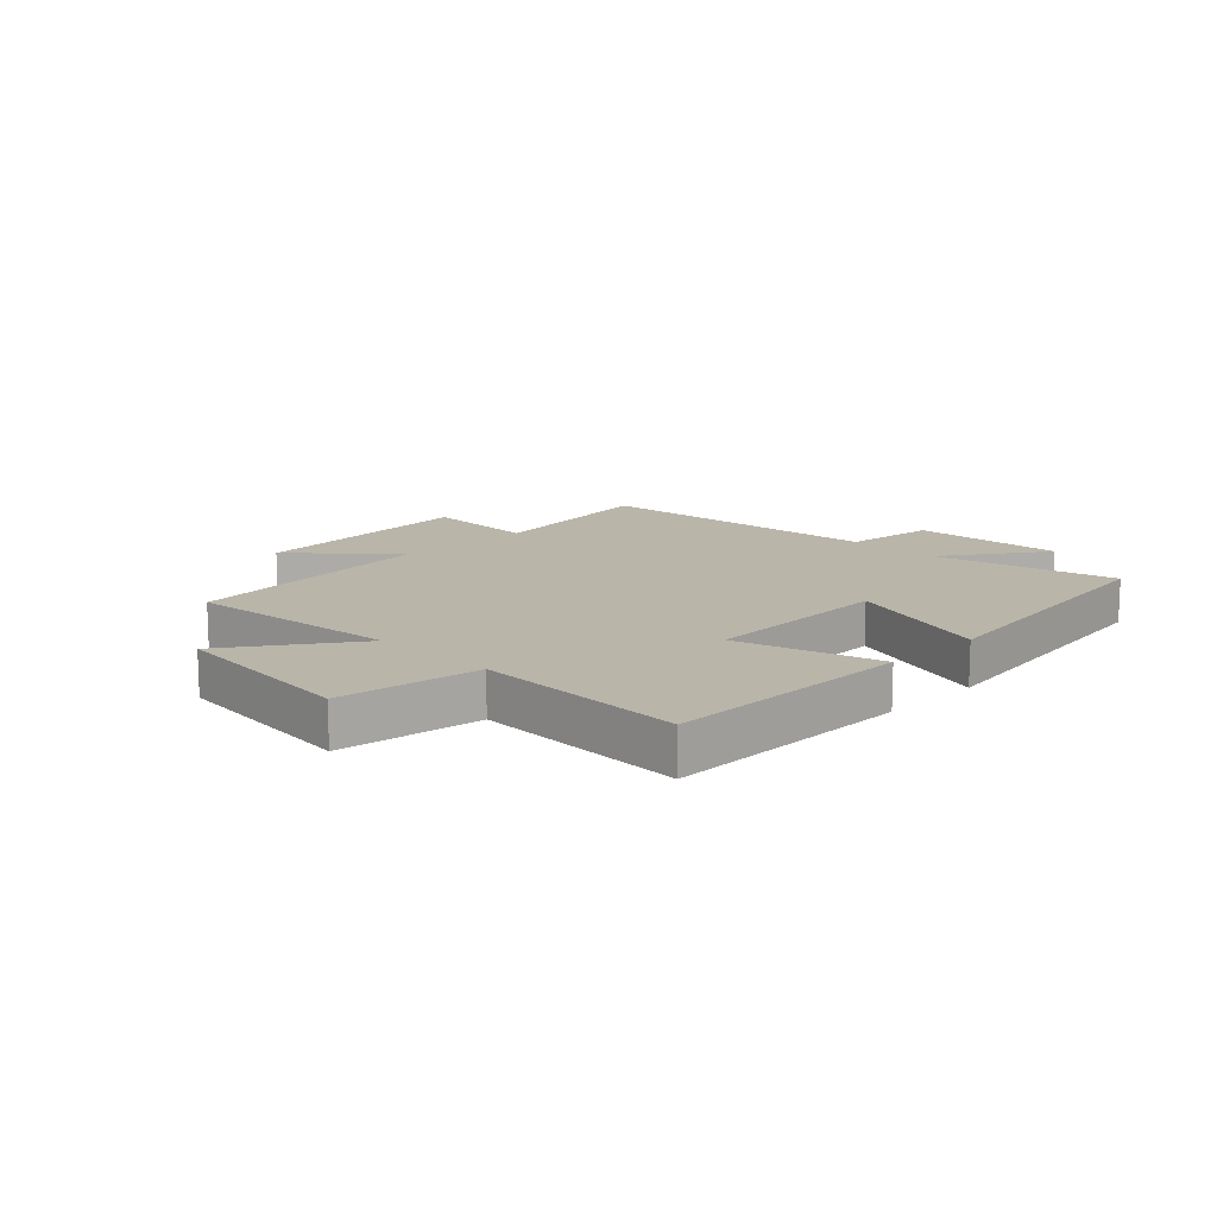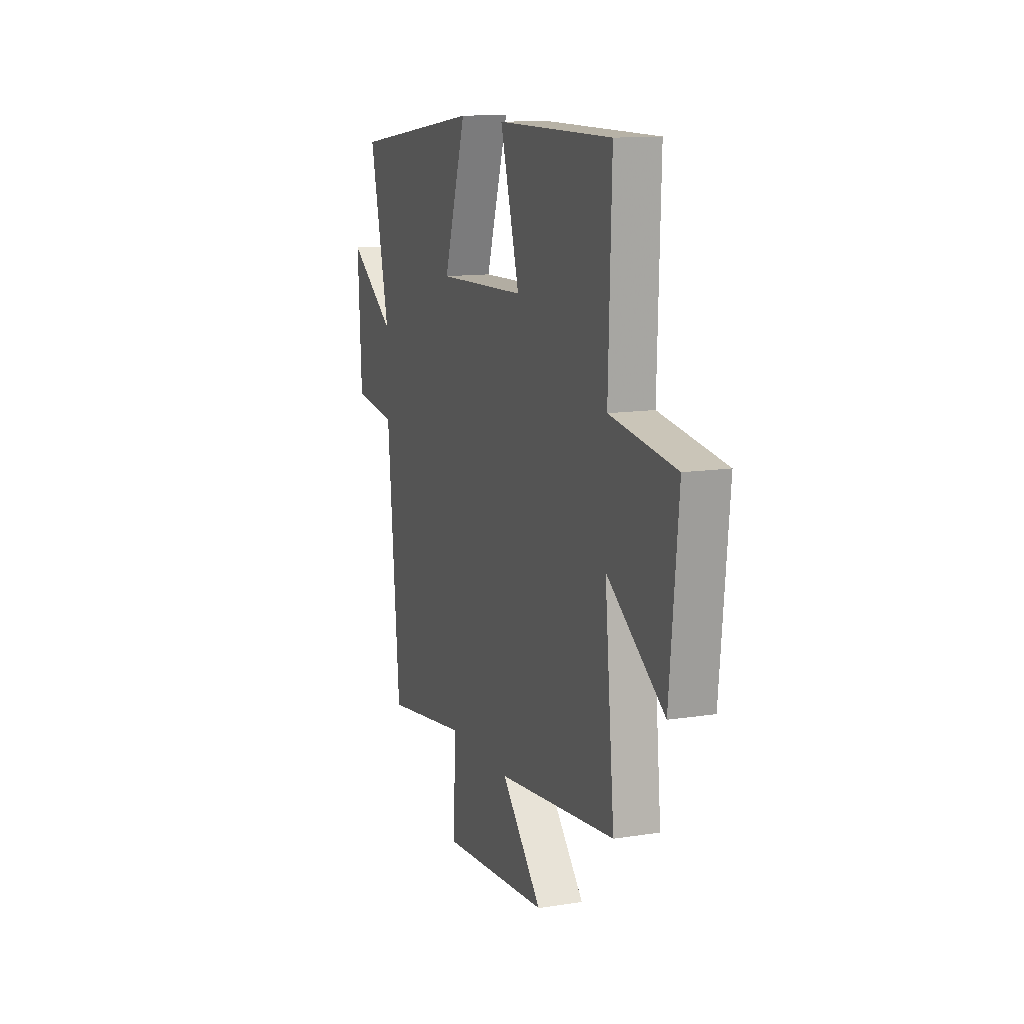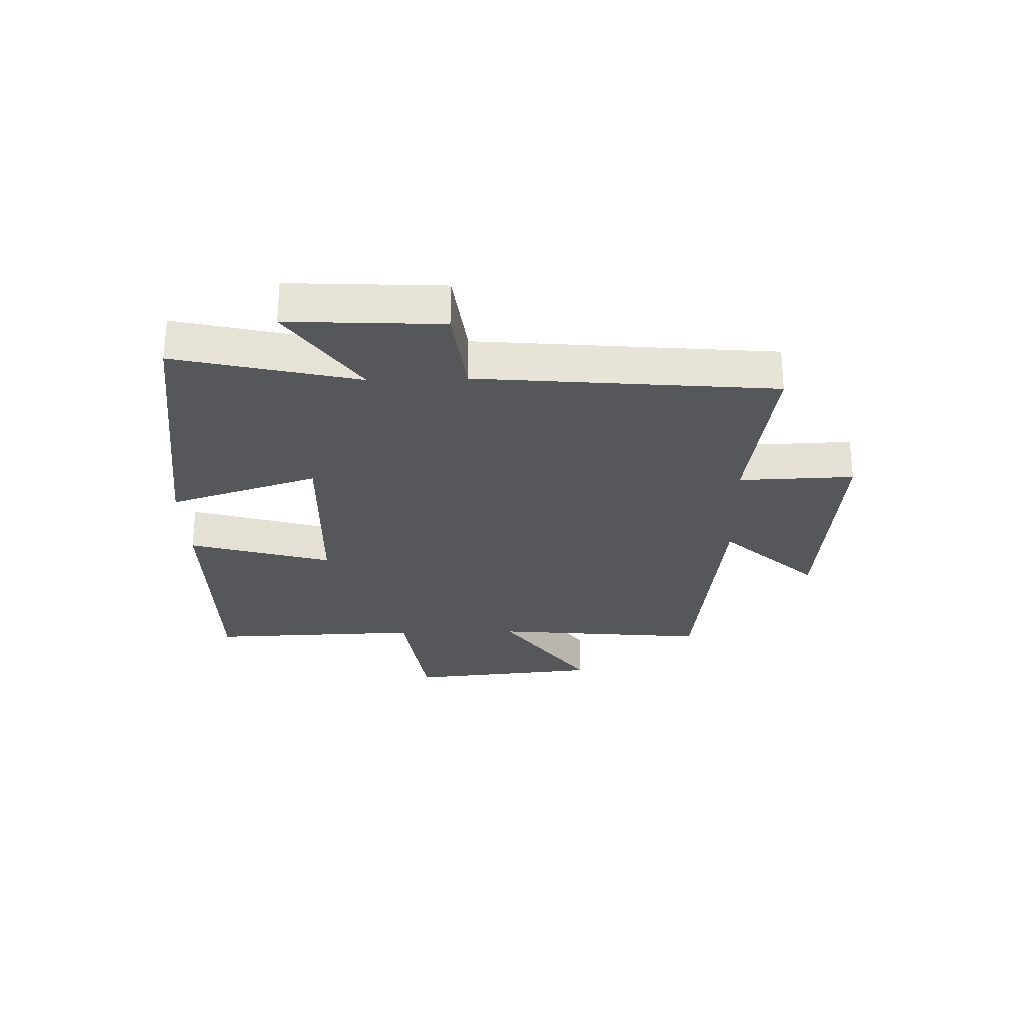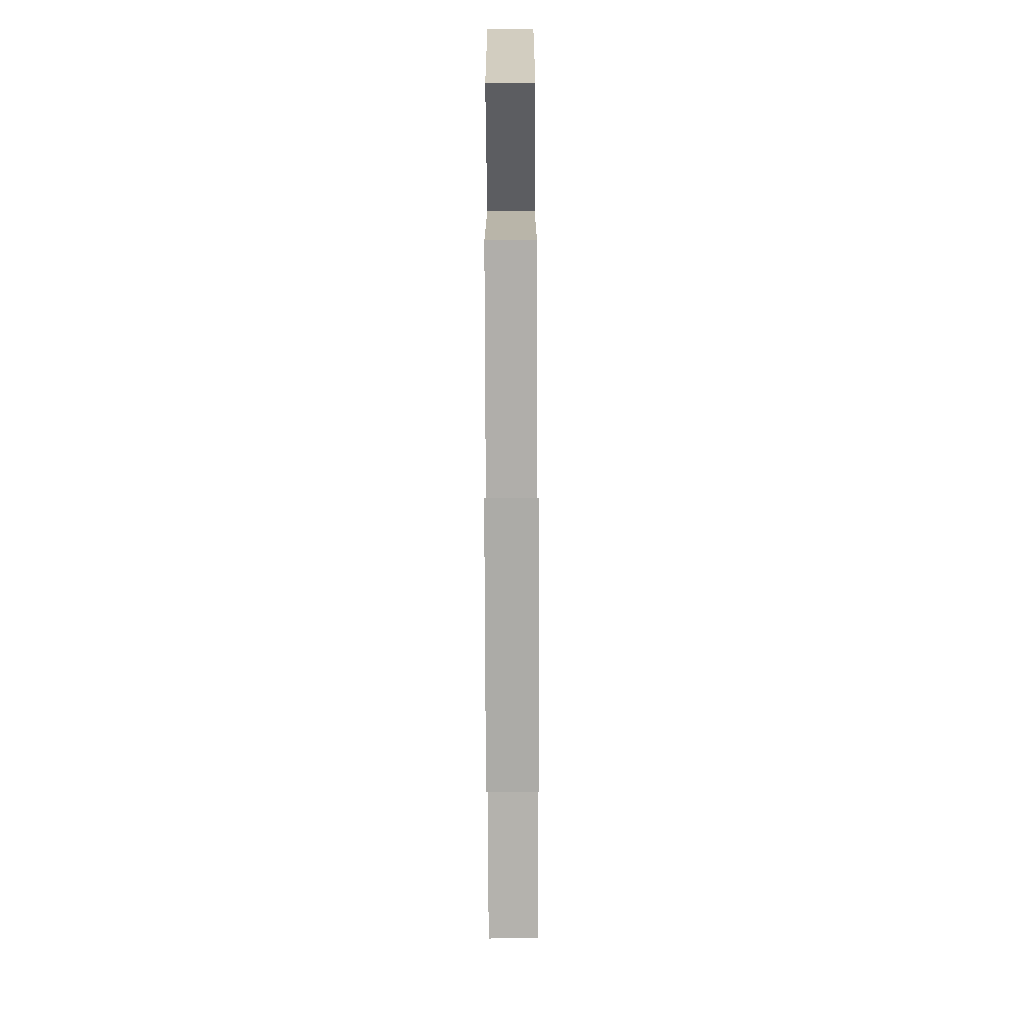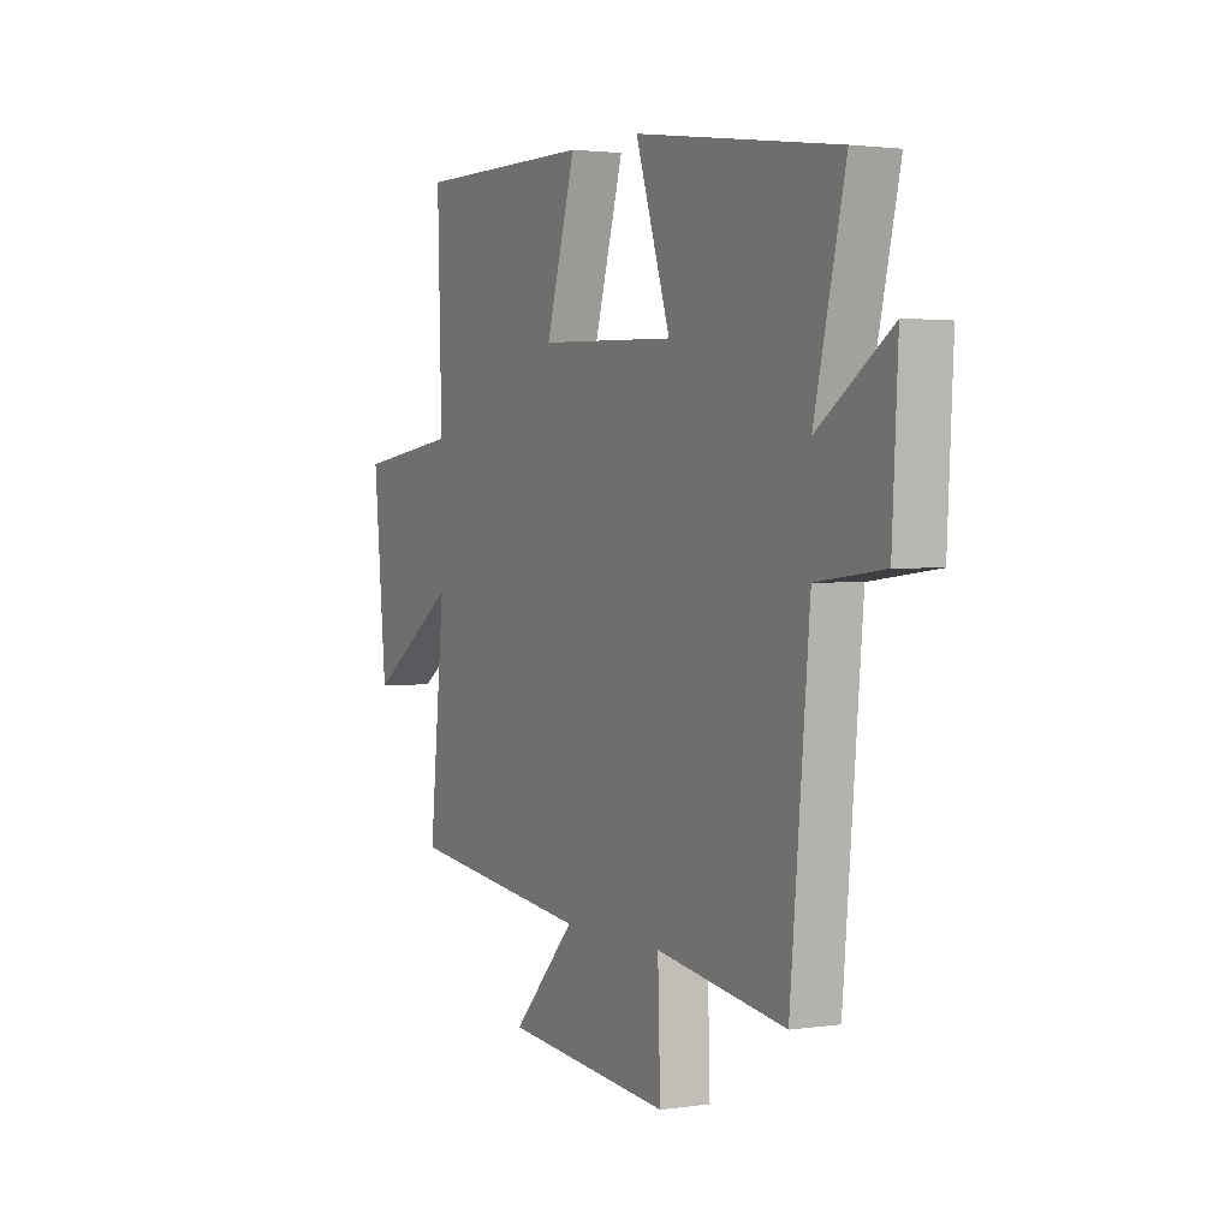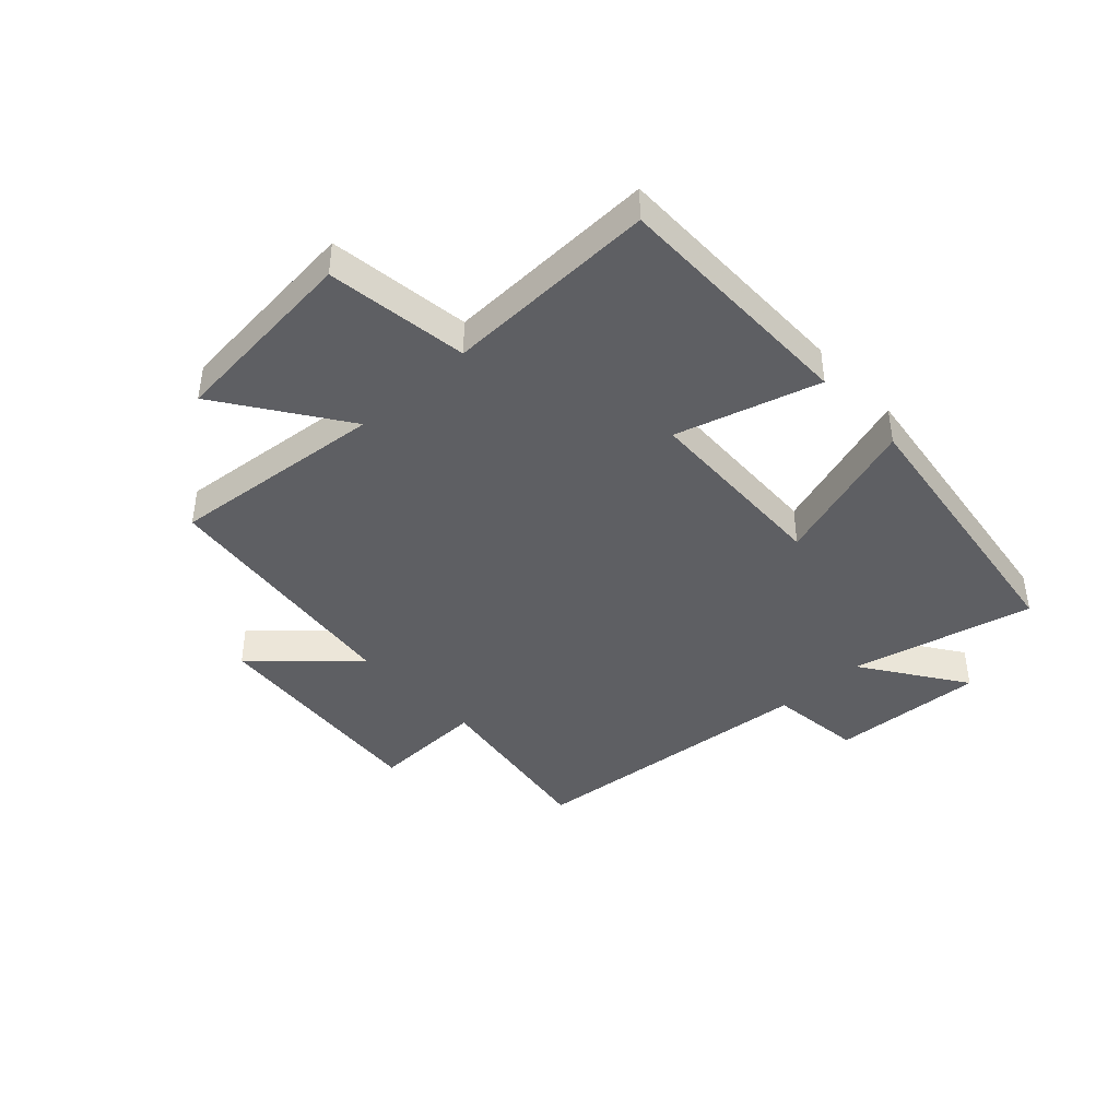
<metadata>
{"format":"obj","ext":"obj","renderer":"f3d","projection":"perspective","resolution":1024,"background":"white","views":[{"elev":13.4,"azim":-44.9,"up":"+Y"},{"elev":12.7,"azim":-110.0,"up":"+Z"},{"elev":-27.2,"azim":91.6,"up":"+Y"},{"elev":-71.0,"azim":-89.8,"up":"+Z"},{"elev":2.2,"azim":62.4,"up":"+Z"},{"elev":-41.8,"azim":-47.1,"up":"+Y"}]}
</metadata>
<code>
v 0.454 0.07 -0.547
v 0.145 0.07 -0.5
v 0.151 0.07 -0.696
v -0.247 0.07 -0.66
v -0.097 0.07 -0.5
v -0.536 0.07 -0.447
v -0.5 0.07 -0.079
v -0.71 0.07 -0.224
v -0.742 0.07 0.106
v -0.5 0.07 0.139
v -0.511 0.07 0.502
v -0.085 0.07 0.5
v -0.156 0.07 0.257
v 0.172 0.07 0.245
v 0.089 0.07 0.5
v 0.574 0.07 0.431
v 0.5 0.07 0.12
v 0.674 0.07 0.239
v 0.66 0.07 -0.023
v 0.5 0.07 -0.042
v 0.454 0 -0.547
v 0.145 0 -0.5
v 0.151 0 -0.696
v -0.247 0 -0.66
v -0.097 0 -0.5
v -0.536 0 -0.447
v -0.5 0 -0.079
v -0.71 0 -0.224
v -0.742 0 0.106
v -0.5 0 0.139
v -0.511 0 0.502
v -0.085 0 0.5
v -0.156 0 0.257
v 0.172 0 0.245
v 0.089 0 0.5
v 0.574 0 0.431
v 0.5 0 0.12
v 0.674 0 0.239
v 0.66 0 -0.023
v 0.5 0 -0.042
f 17 18 19 20
f 17 20 1 2
f 14 15 16 17
f 13 14 17 2
f 10 11 12 13
f 10 13 2 3
f 7 8 9 10
f 7 10 3
f 5 6 7
f 5 7 3
f 3 4 5
f 40 39 38 37
f 22 21 40 37
f 37 36 35 34
f 22 37 34 33
f 33 32 31 30
f 23 22 33 30
f 30 29 28 27
f 23 30 27
f 27 26 25
f 23 27 25
f 25 24 23
f 1 21 22 2
f 2 22 23 3
f 3 23 24 4
f 4 24 25 5
f 5 25 26 6
f 6 26 27 7
f 7 27 28 8
f 8 28 29 9
f 9 29 30 10
f 10 30 31 11
f 11 31 32 12
f 12 32 33 13
f 13 33 34 14
f 14 34 35 15
f 15 35 36 16
f 16 36 37 17
f 17 37 38 18
f 18 38 39 19
f 19 39 40 20
f 20 40 21 1

</code>
